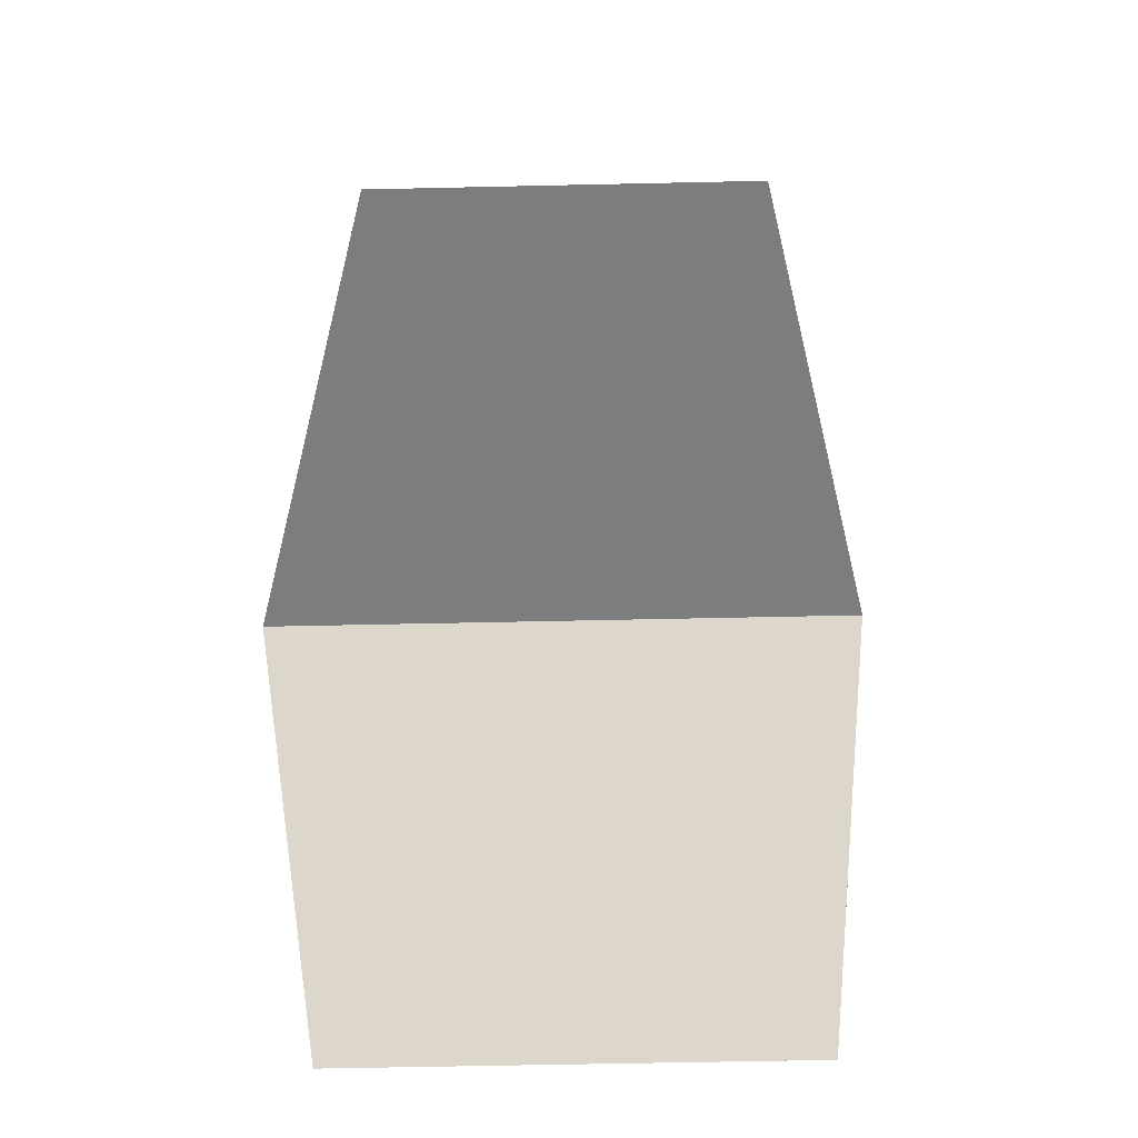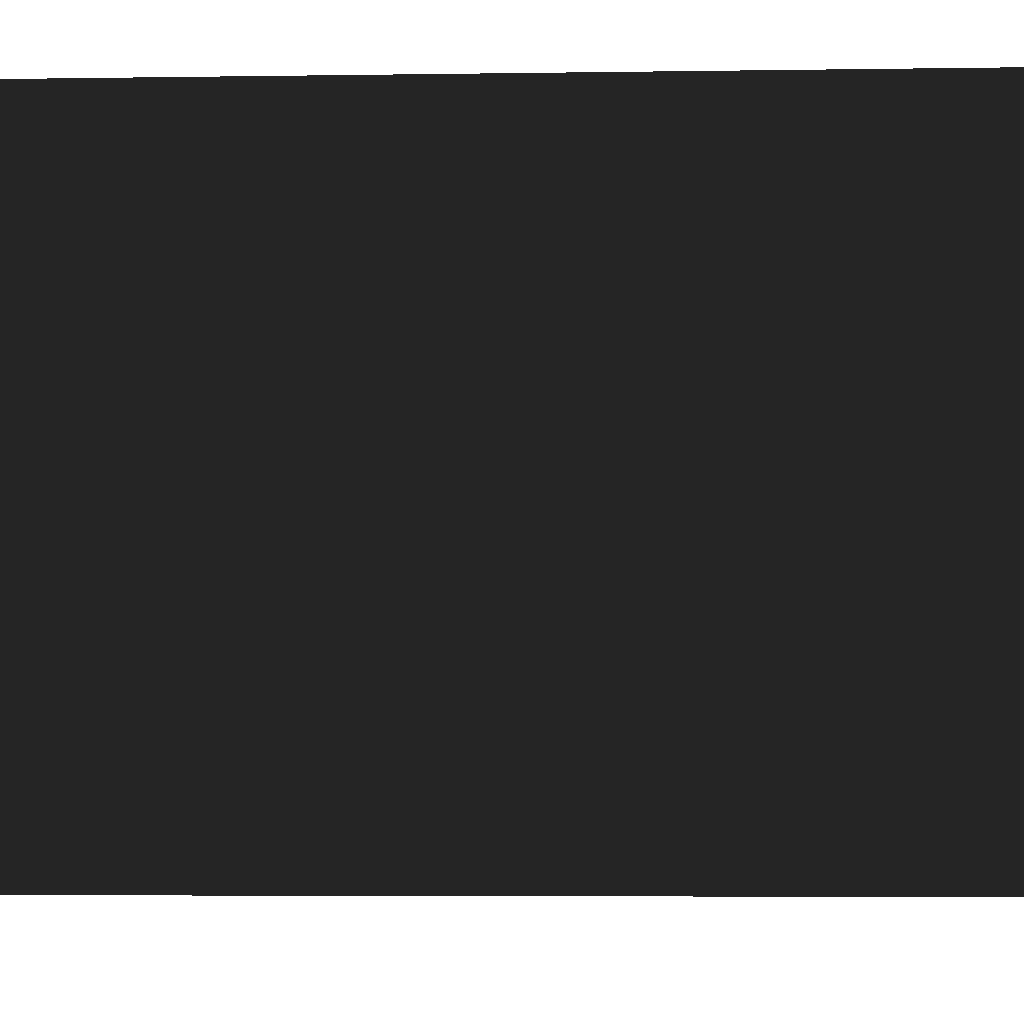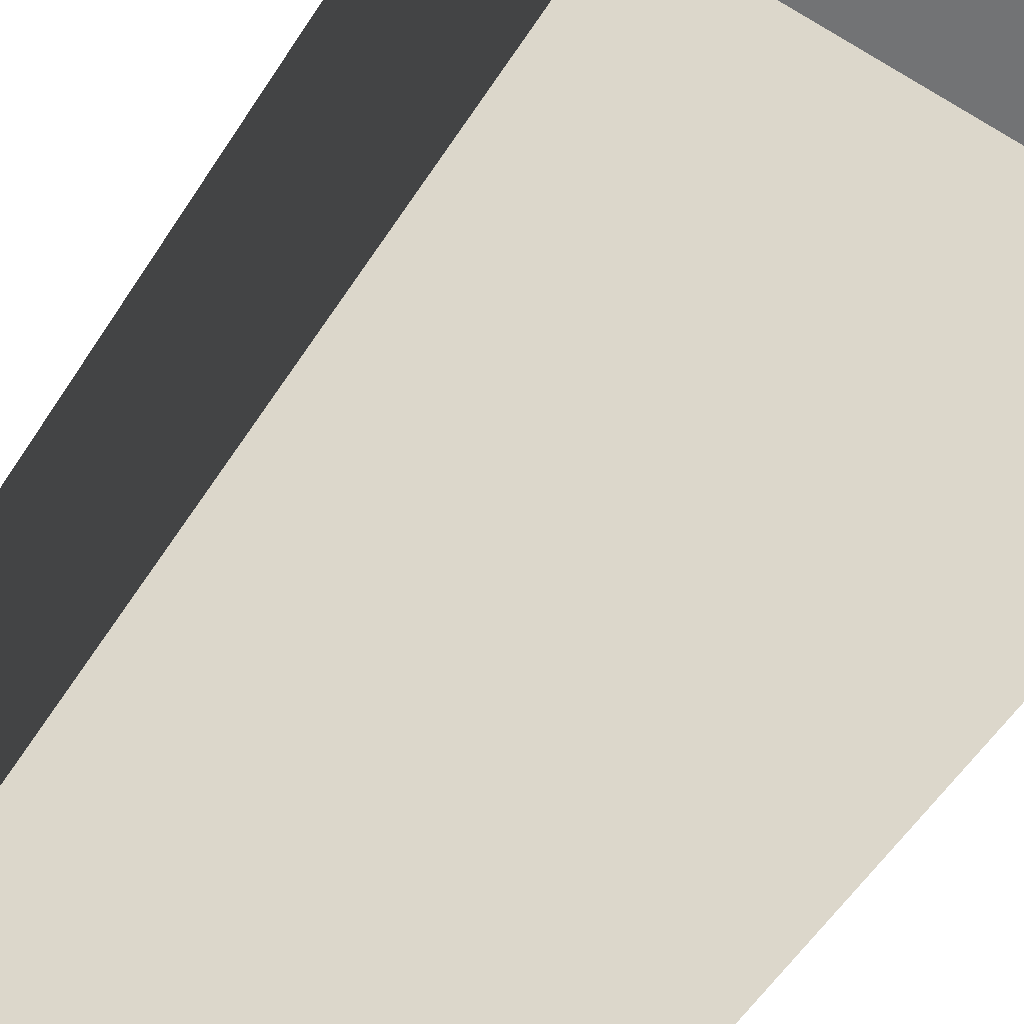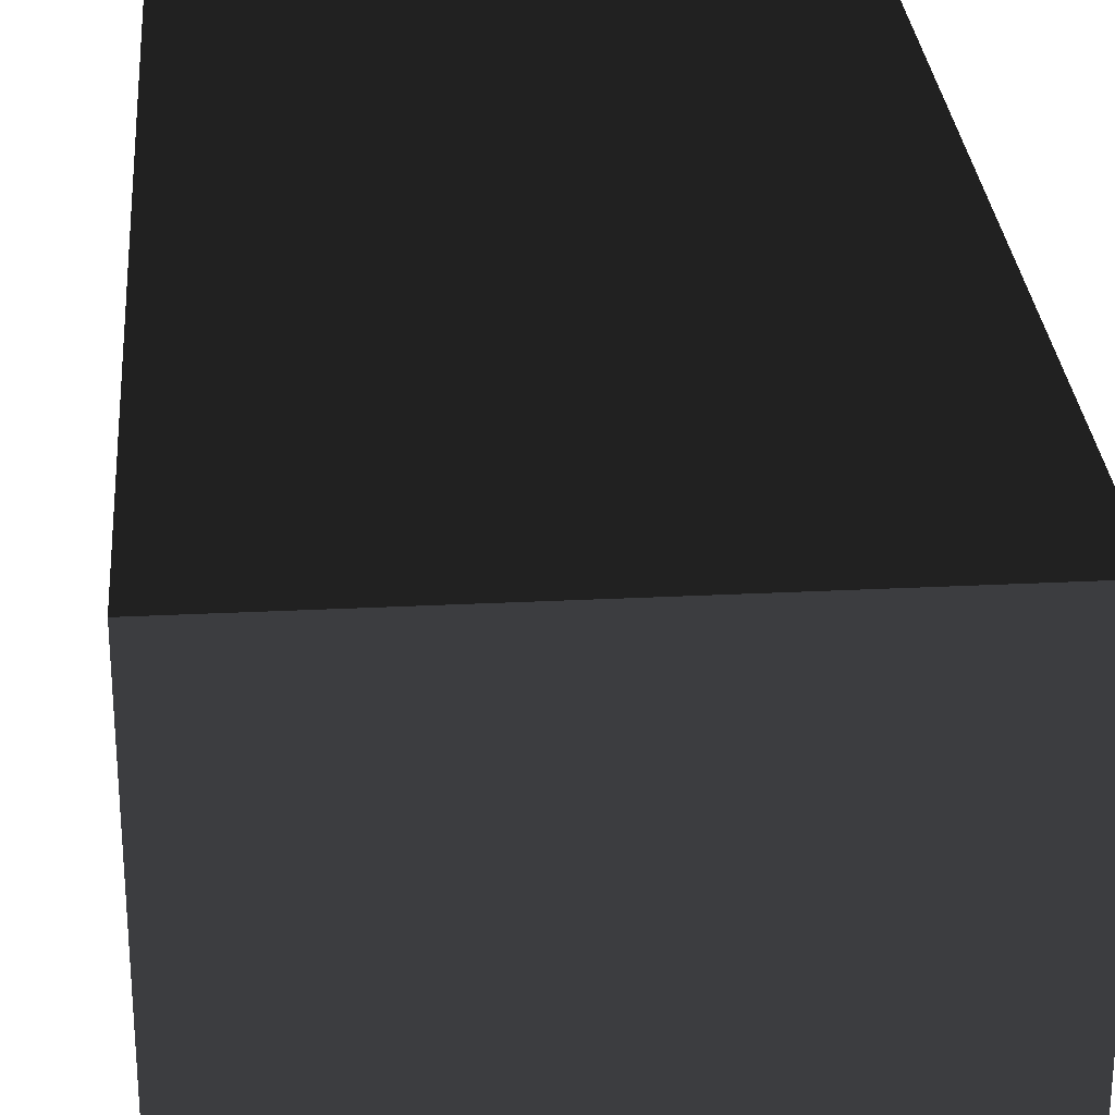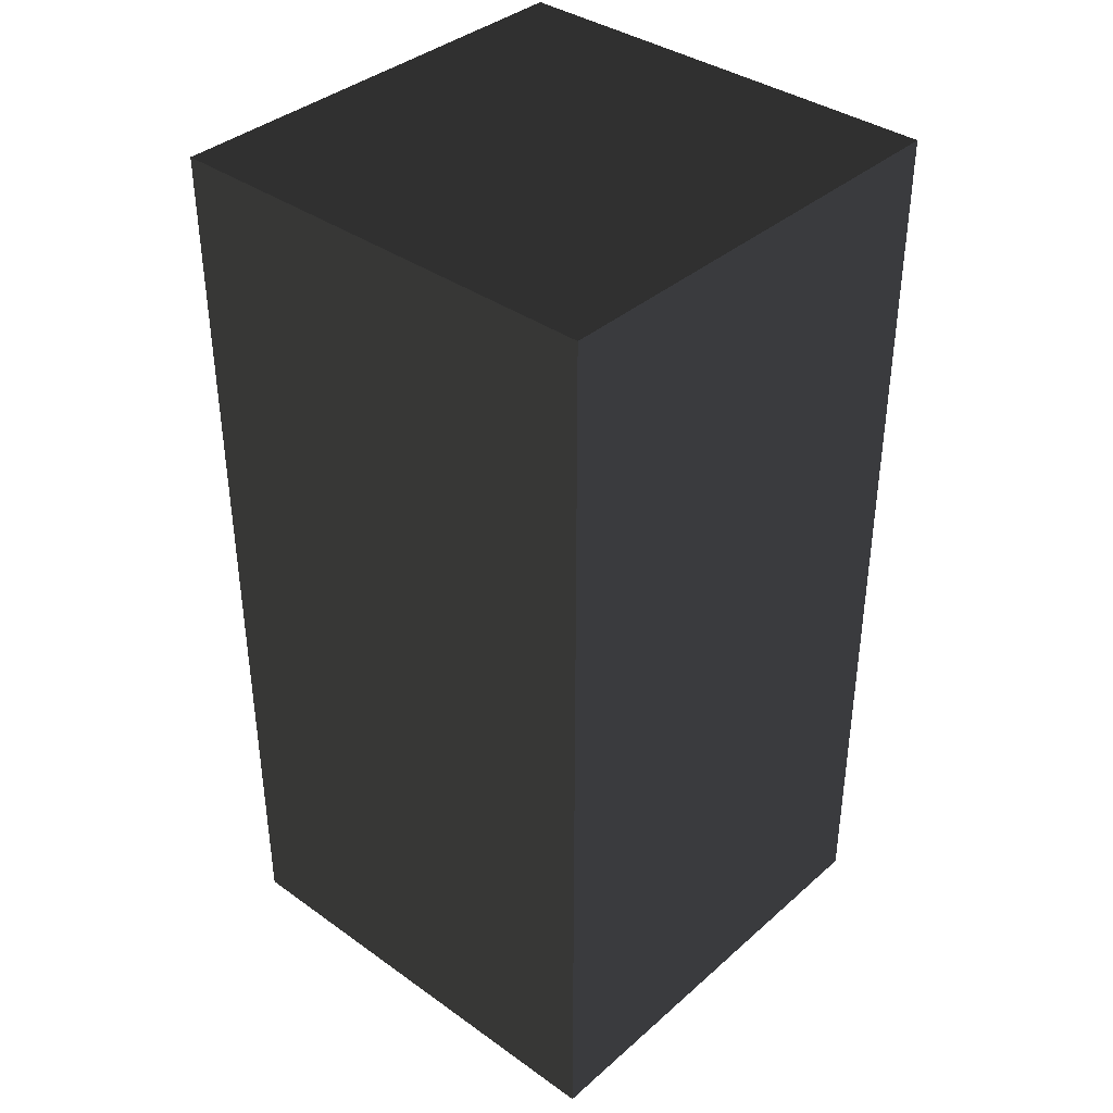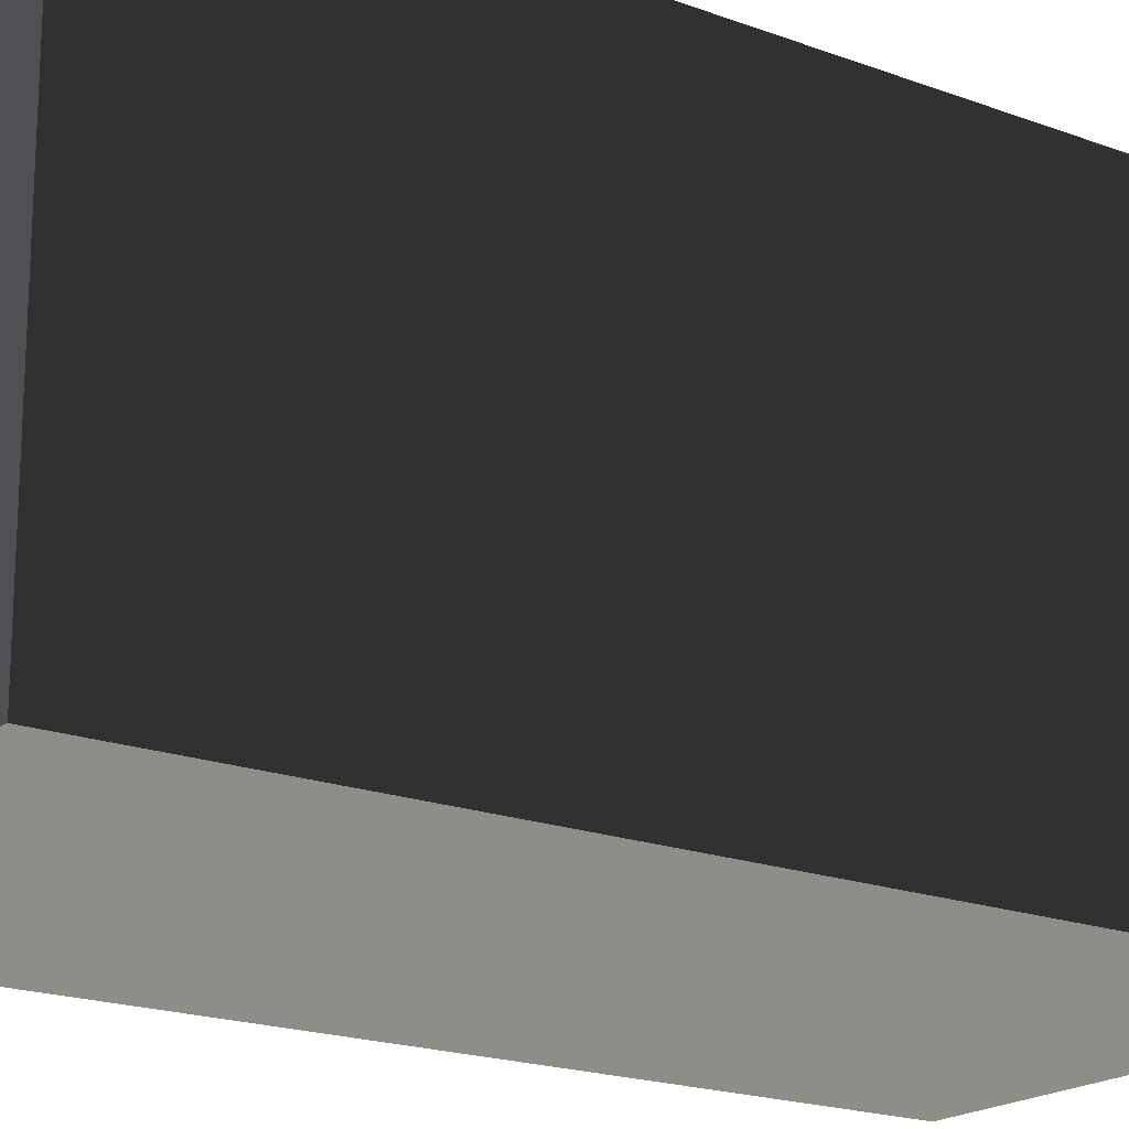
<metadata>
{"format":"obj","ext":"obj","renderer":"f3d","projection":"perspective","resolution":1024,"background":"white","views":[{"elev":-59.0,"azim":1.3,"up":"+Z"},{"elev":-4.3,"azim":93.3,"up":"+Y"},{"elev":-55.9,"azim":147.7,"up":"+Y"},{"elev":28.6,"azim":175.7,"up":"+Y"},{"elev":37.6,"azim":-47.9,"up":"+Z"},{"elev":-19.1,"azim":-125.4,"up":"+Y"}]}
</metadata>
<code>
o Component_251__131209__temp_Component_251__131209_.144
v -0.05 0.05 -0.1
v -0.05 -0.05 -0.1
v -0.05 -0.05 0.1
v -0.05 0.05 0.1
v 0.05 0.05 0.1
v 0.05 0.05 -0.1
v 0.05 -0.05 0.1
v 0.05 -0.05 -0.1
f 1 2 3 4
f 4 5 6 1
f 7 8 6 5
f 4 3 7 5
f 7 3 2 8
f 2 1 6 8

</code>
